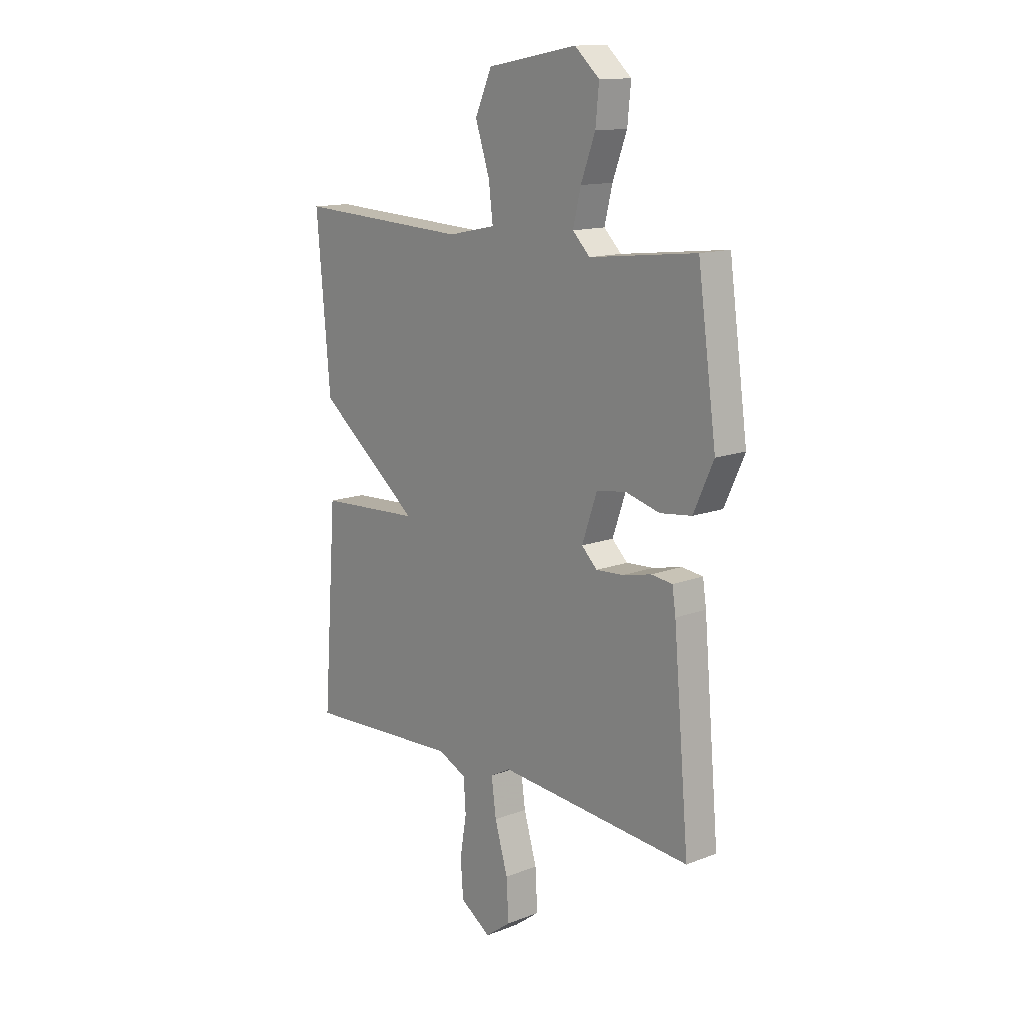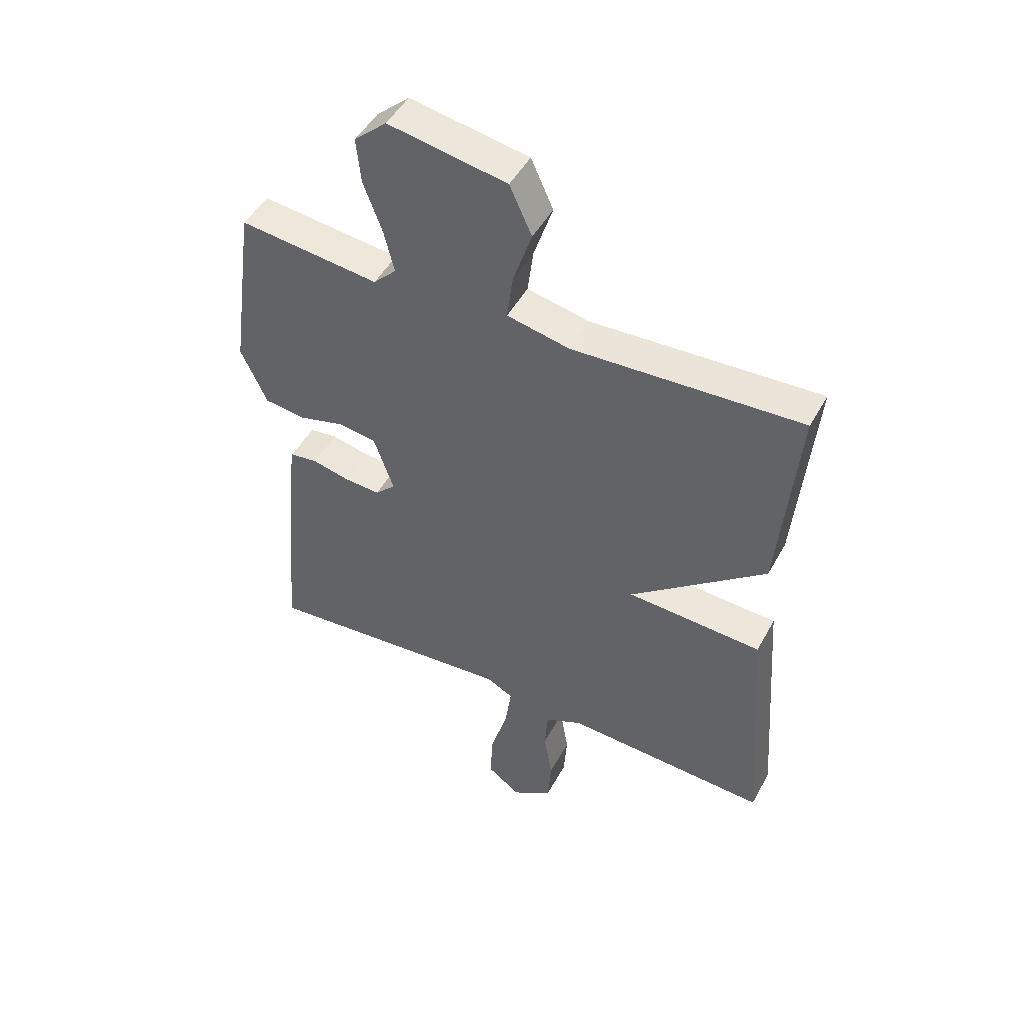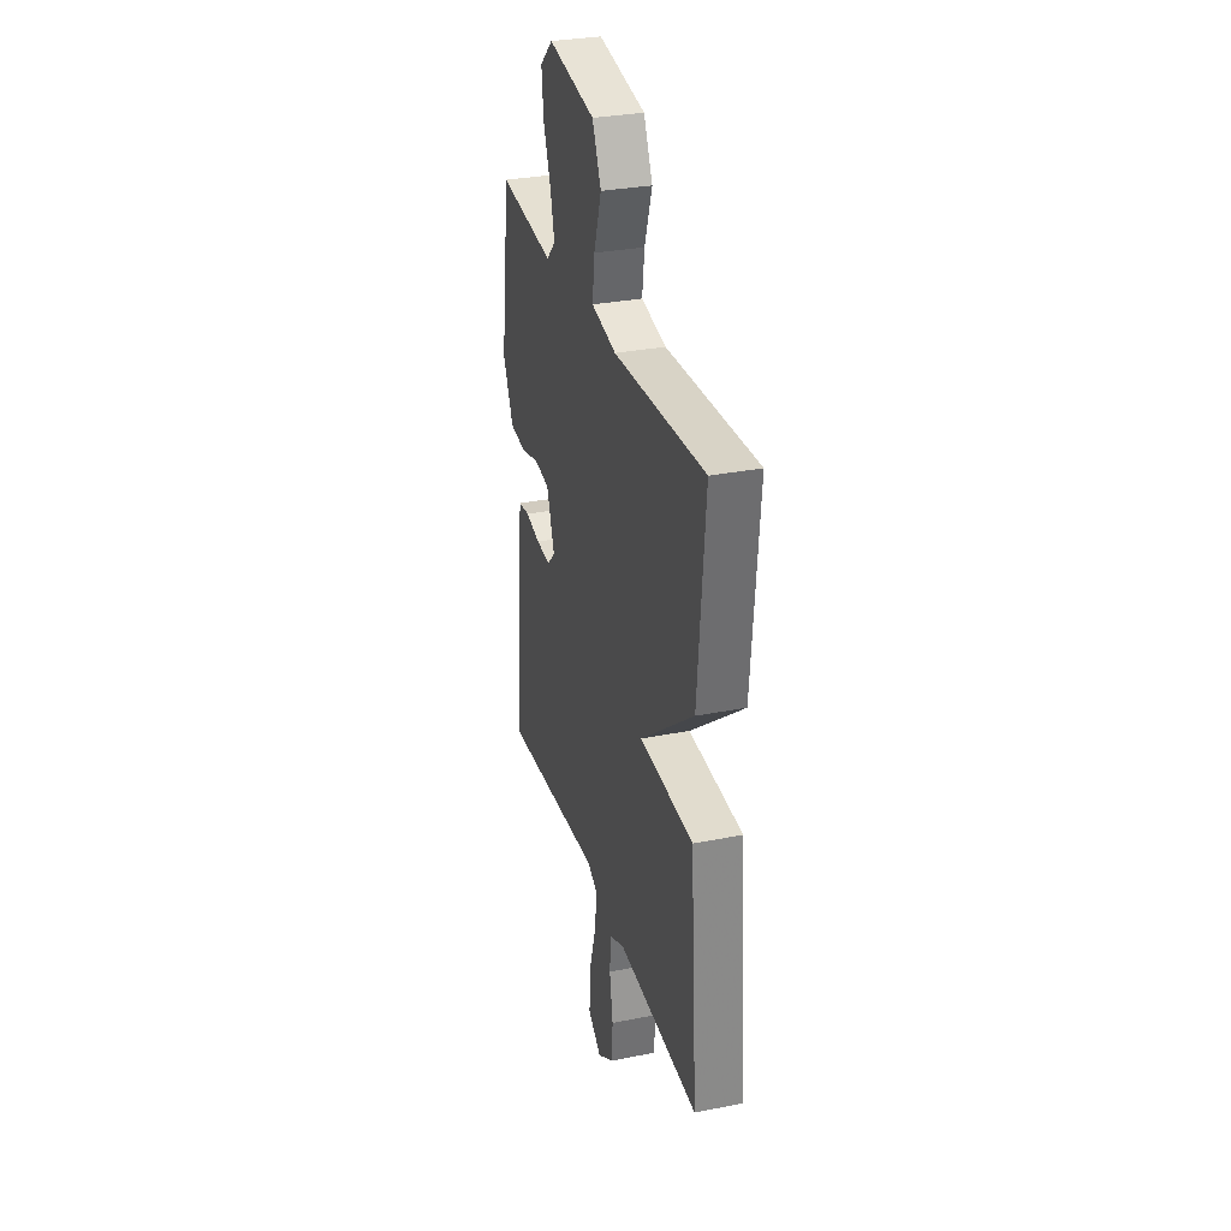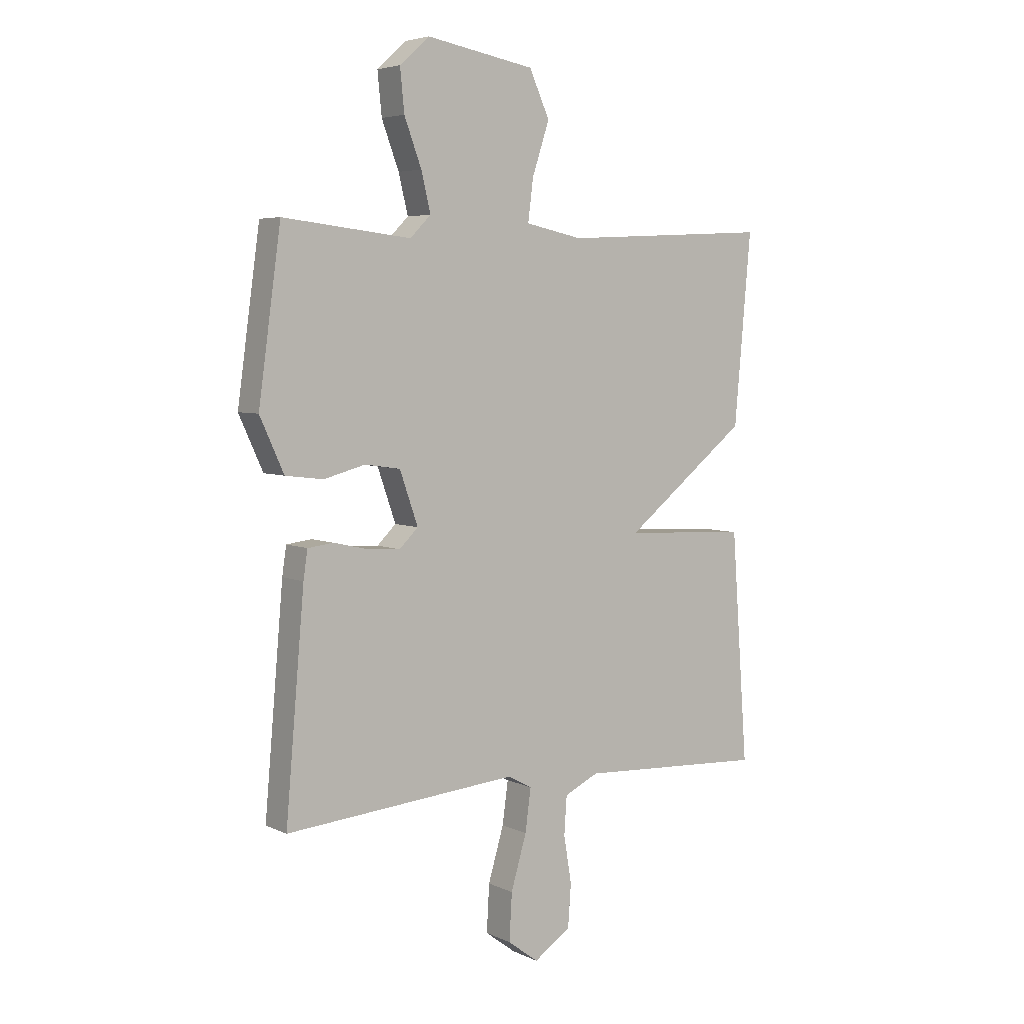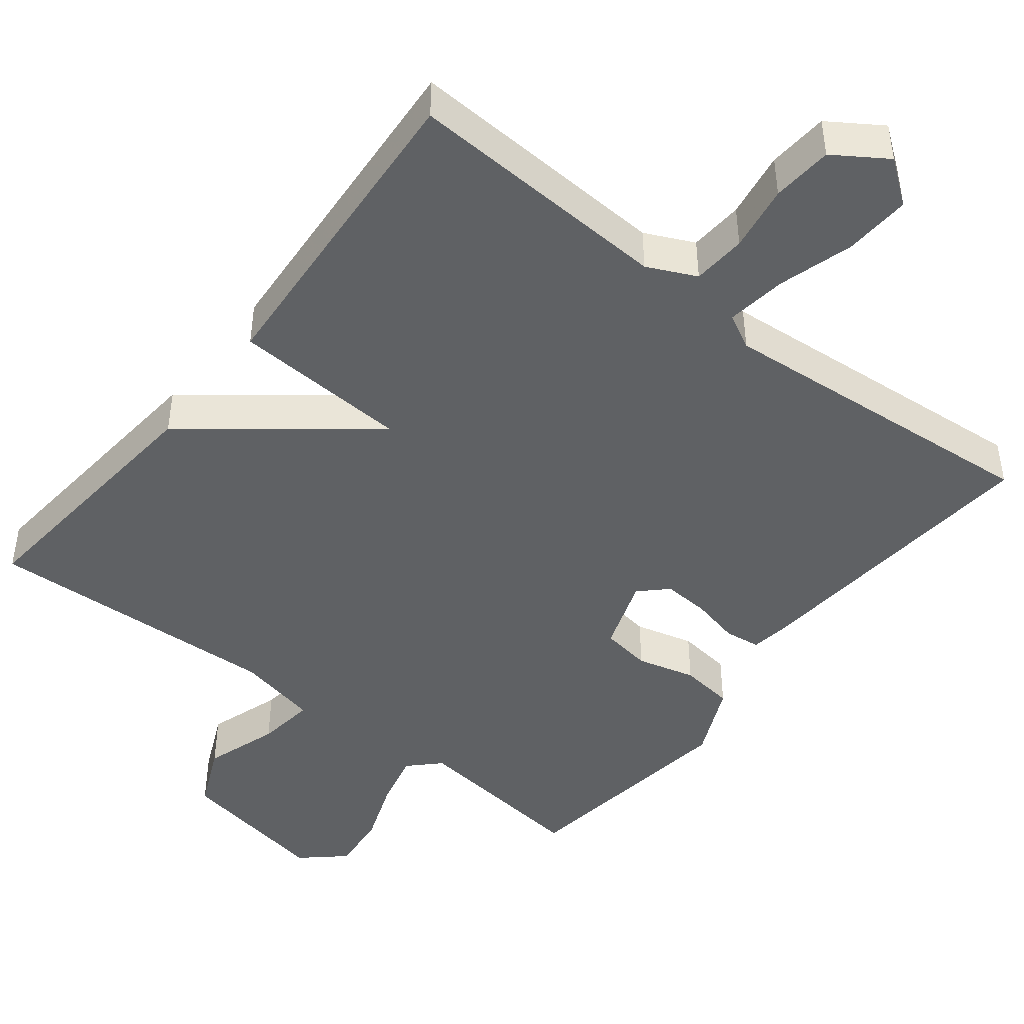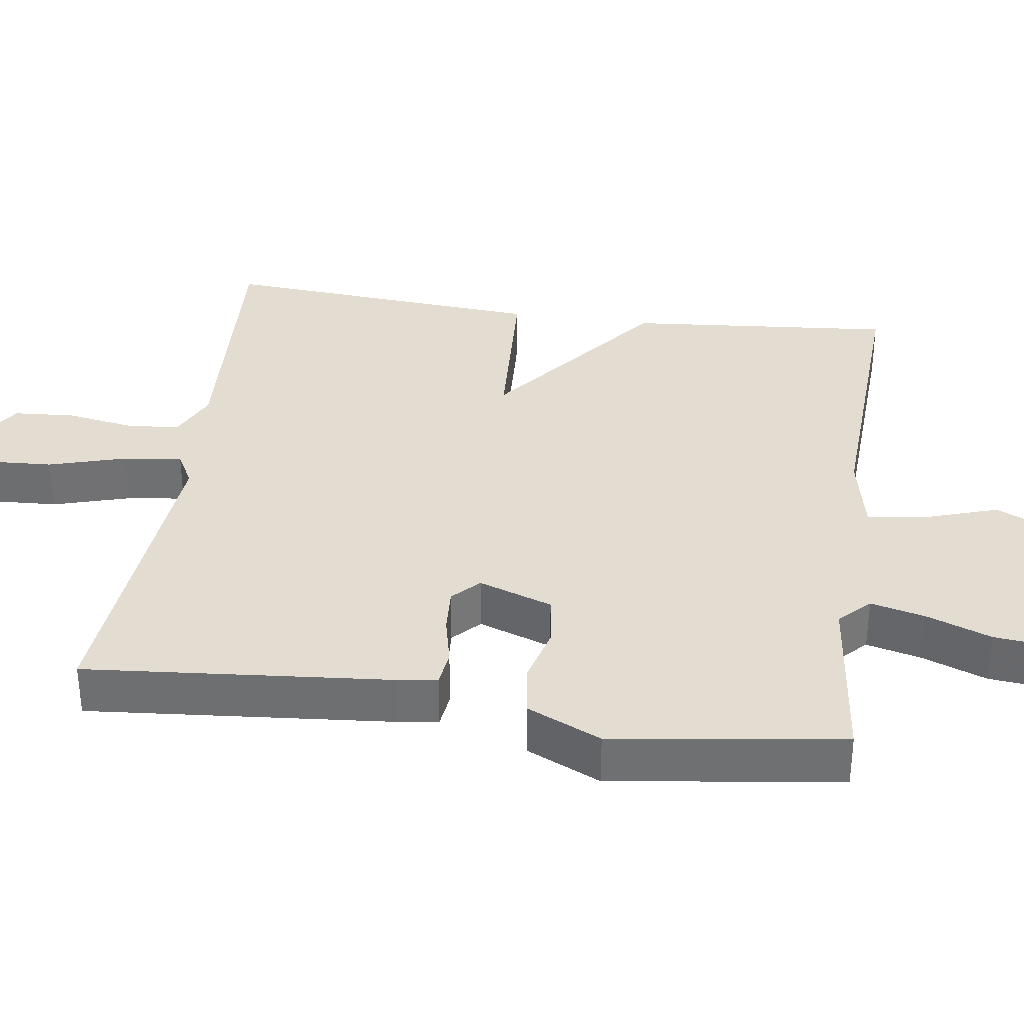
<metadata>
{"format":"obj","ext":"obj","renderer":"f3d","projection":"perspective","resolution":1024,"background":"white","views":[{"elev":13.6,"azim":-130.7,"up":"+Z"},{"elev":48.2,"azim":27.7,"up":"+Z"},{"elev":30.9,"azim":74.0,"up":"+Z"},{"elev":5.2,"azim":-35.6,"up":"+Z"},{"elev":-45.5,"azim":141.8,"up":"+Y"},{"elev":35.1,"azim":-81.9,"up":"+Y"}]}
</metadata>
<code>
v -0.5 0.07 0.5
v -0.254 0.07 0.472
v -0.214 0.07 0.512
v -0.232 0.07 0.586
v -0.265 0.07 0.674
v -0.273 0.07 0.754
v -0.216 0.07 0.805
v -0.008 0.07 0.768
v 0.031 0.07 0.682
v -0.002 0.07 0.582
v -0.012 0.07 0.503
v 0.098 0.07 0.48
v 0.5 0.07 0.5
v 0.468 0.07 0.139
v 0.23 0.07 -0.048
v 0.468 0.07 -0.061
v 0.5 0.07 -0.5
v 0.14 0.07 -0.481
v 0.074 0.07 -0.512
v 0.069 0.07 -0.585
v 0.084 0.07 -0.675
v 0.078 0.07 -0.757
v 0.007 0.07 -0.804
v -0.052 0.07 -0.76
v -0.047 0.07 -0.67
v -0.017 0.07 -0.568
v -0.006 0.07 -0.487
v -0.053 0.07 -0.462
v -0.5 0.07 -0.5
v -0.464 0.07 -0.087
v -0.456 0.07 -0.033
v -0.407 0.07 -0.027
v -0.341 0.07 -0.042
v -0.278 0.07 -0.046
v -0.242 0.07 -0.011
v -0.277 0.07 0.089
v -0.345 0.07 0.099
v -0.424 0.07 0.078
v -0.497 0.07 0.087
v -0.543 0.07 0.188
v -0.5 0 0.5
v -0.254 0 0.472
v -0.214 0 0.512
v -0.232 0 0.586
v -0.265 0 0.674
v -0.273 0 0.754
v -0.216 0 0.805
v -0.008 0 0.768
v 0.031 0 0.682
v -0.002 0 0.582
v -0.012 0 0.503
v 0.098 0 0.48
v 0.5 0 0.5
v 0.468 0 0.139
v 0.23 0 -0.048
v 0.468 0 -0.061
v 0.5 0 -0.5
v 0.14 0 -0.481
v 0.074 0 -0.512
v 0.069 0 -0.585
v 0.084 0 -0.675
v 0.078 0 -0.757
v 0.007 0 -0.804
v -0.052 0 -0.76
v -0.047 0 -0.67
v -0.017 0 -0.568
v -0.006 0 -0.487
v -0.053 0 -0.462
v -0.5 0 -0.5
v -0.464 0 -0.087
v -0.456 0 -0.033
v -0.407 0 -0.027
v -0.341 0 -0.042
v -0.278 0 -0.046
v -0.242 0 -0.011
v -0.277 0 0.089
v -0.345 0 0.099
v -0.424 0 0.078
v -0.497 0 0.087
v -0.543 0 0.188
f 40 1 2
f 39 40 2
f 38 39 2
f 37 38 2
f 36 37 2 3
f 35 36 3
f 31 32 33
f 30 31 33
f 29 30 33
f 28 29 33
f 27 28 33 34
f 24 25 26
f 23 24 26
f 22 23 26
f 21 22 26
f 20 21 26
f 19 20 26 27
f 27 34 35
f 19 27 35
f 18 19 35
f 15 16 17 18
f 12 13 14 15
f 18 35 3
f 15 18 3
f 12 15 3
f 11 12 3
f 8 9 10
f 7 8 10
f 6 7 10
f 5 6 10
f 4 5 10
f 3 4 10 11
f 42 41 80
f 42 80 79
f 42 79 78
f 42 78 77
f 43 42 77 76
f 43 76 75
f 73 72 71
f 73 71 70
f 73 70 69
f 73 69 68
f 74 73 68 67
f 66 65 64
f 66 64 63
f 66 63 62
f 66 62 61
f 66 61 60
f 67 66 60 59
f 75 74 67
f 75 67 59
f 75 59 58
f 58 57 56 55
f 55 54 53 52
f 43 75 58
f 43 58 55
f 43 55 52
f 43 52 51
f 50 49 48
f 50 48 47
f 50 47 46
f 50 46 45
f 50 45 44
f 51 50 44 43
f 1 41 42 2
f 2 42 43 3
f 3 43 44 4
f 4 44 45 5
f 5 45 46 6
f 6 46 47 7
f 7 47 48 8
f 8 48 49 9
f 9 49 50 10
f 10 50 51 11
f 11 51 52 12
f 12 52 53 13
f 13 53 54 14
f 14 54 55 15
f 15 55 56 16
f 16 56 57 17
f 17 57 58 18
f 18 58 59 19
f 19 59 60 20
f 20 60 61 21
f 21 61 62 22
f 22 62 63 23
f 23 63 64 24
f 24 64 65 25
f 25 65 66 26
f 26 66 67 27
f 27 67 68 28
f 28 68 69 29
f 29 69 70 30
f 30 70 71 31
f 31 71 72 32
f 32 72 73 33
f 33 73 74 34
f 34 74 75 35
f 35 75 76 36
f 36 76 77 37
f 37 77 78 38
f 38 78 79 39
f 39 79 80 40
f 40 80 41 1

</code>
